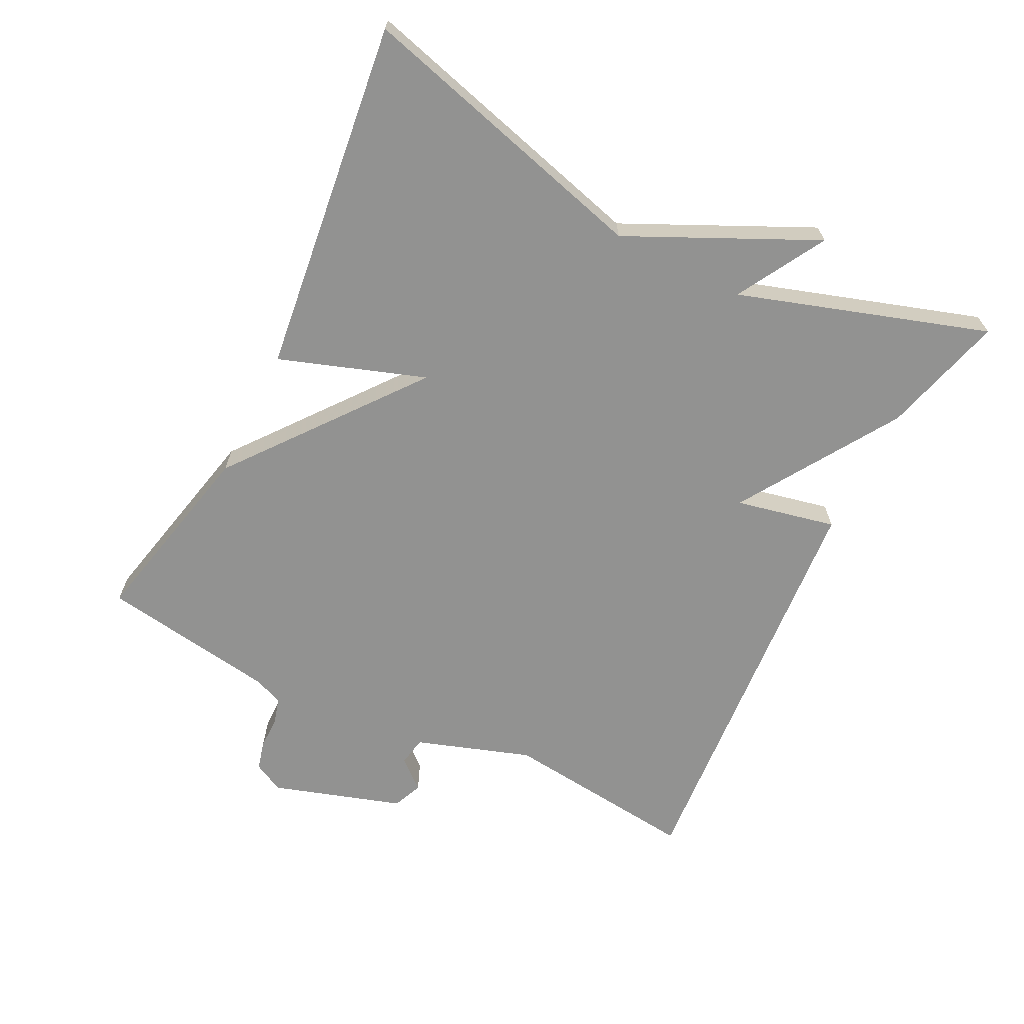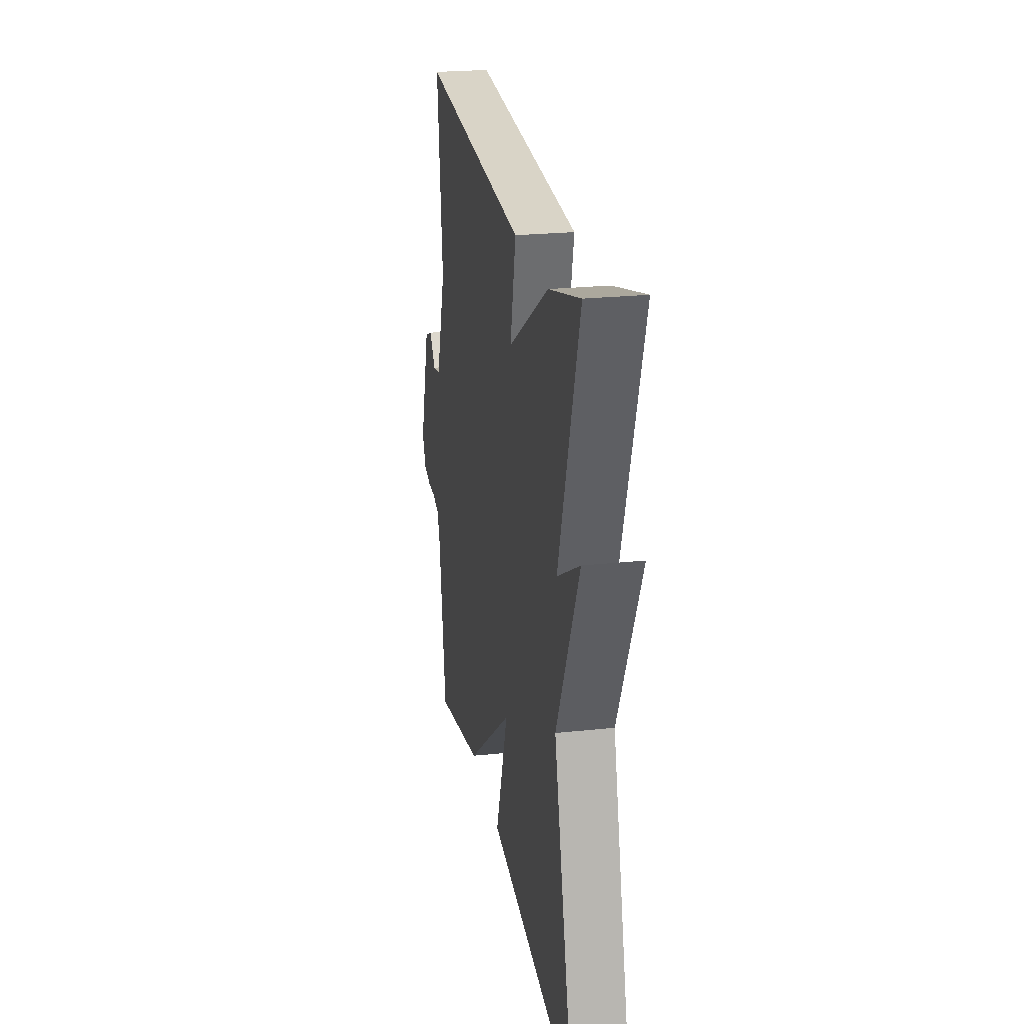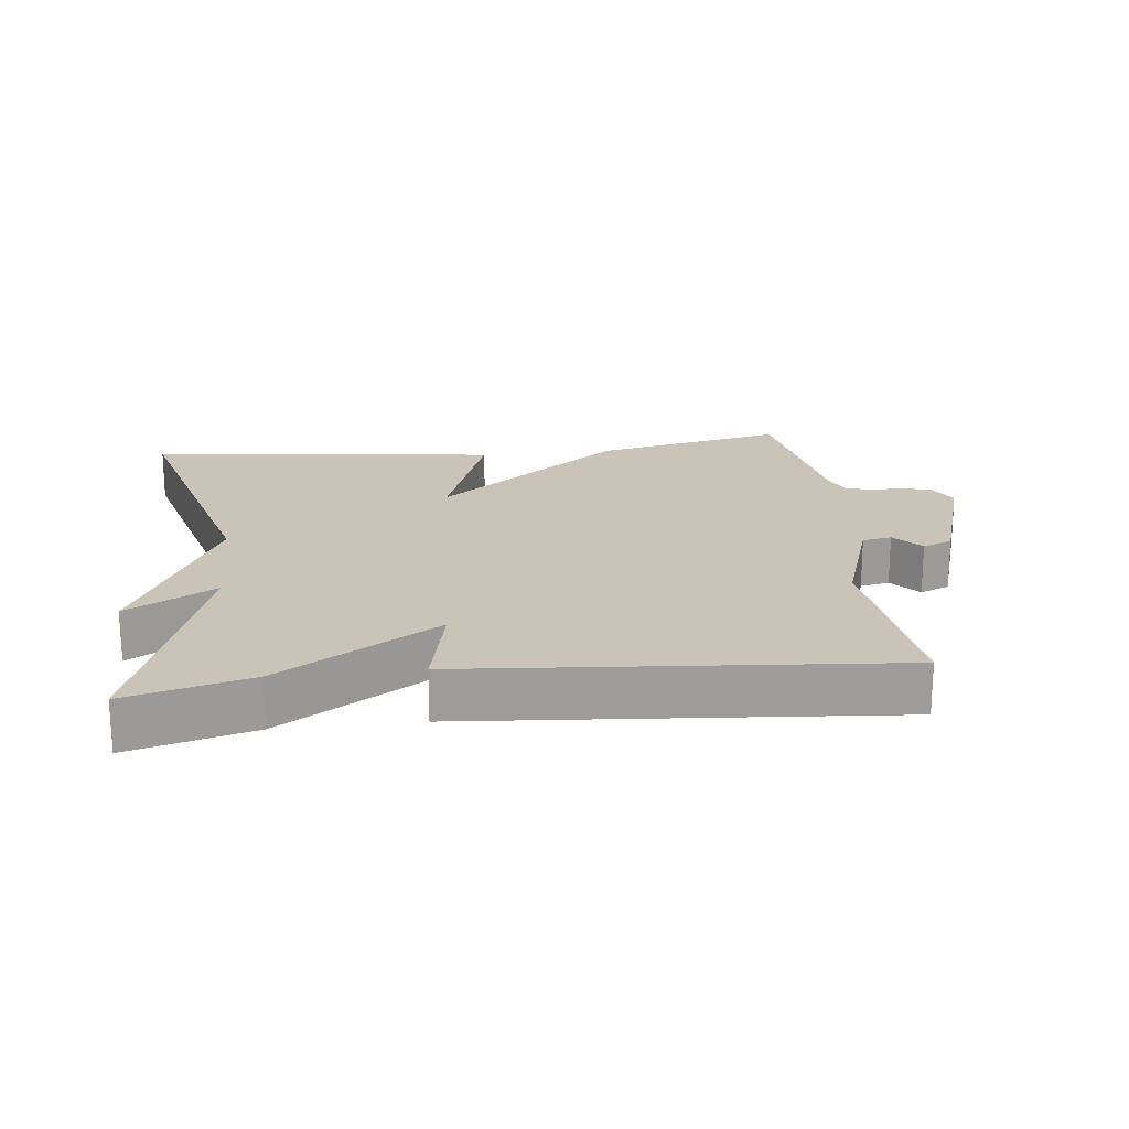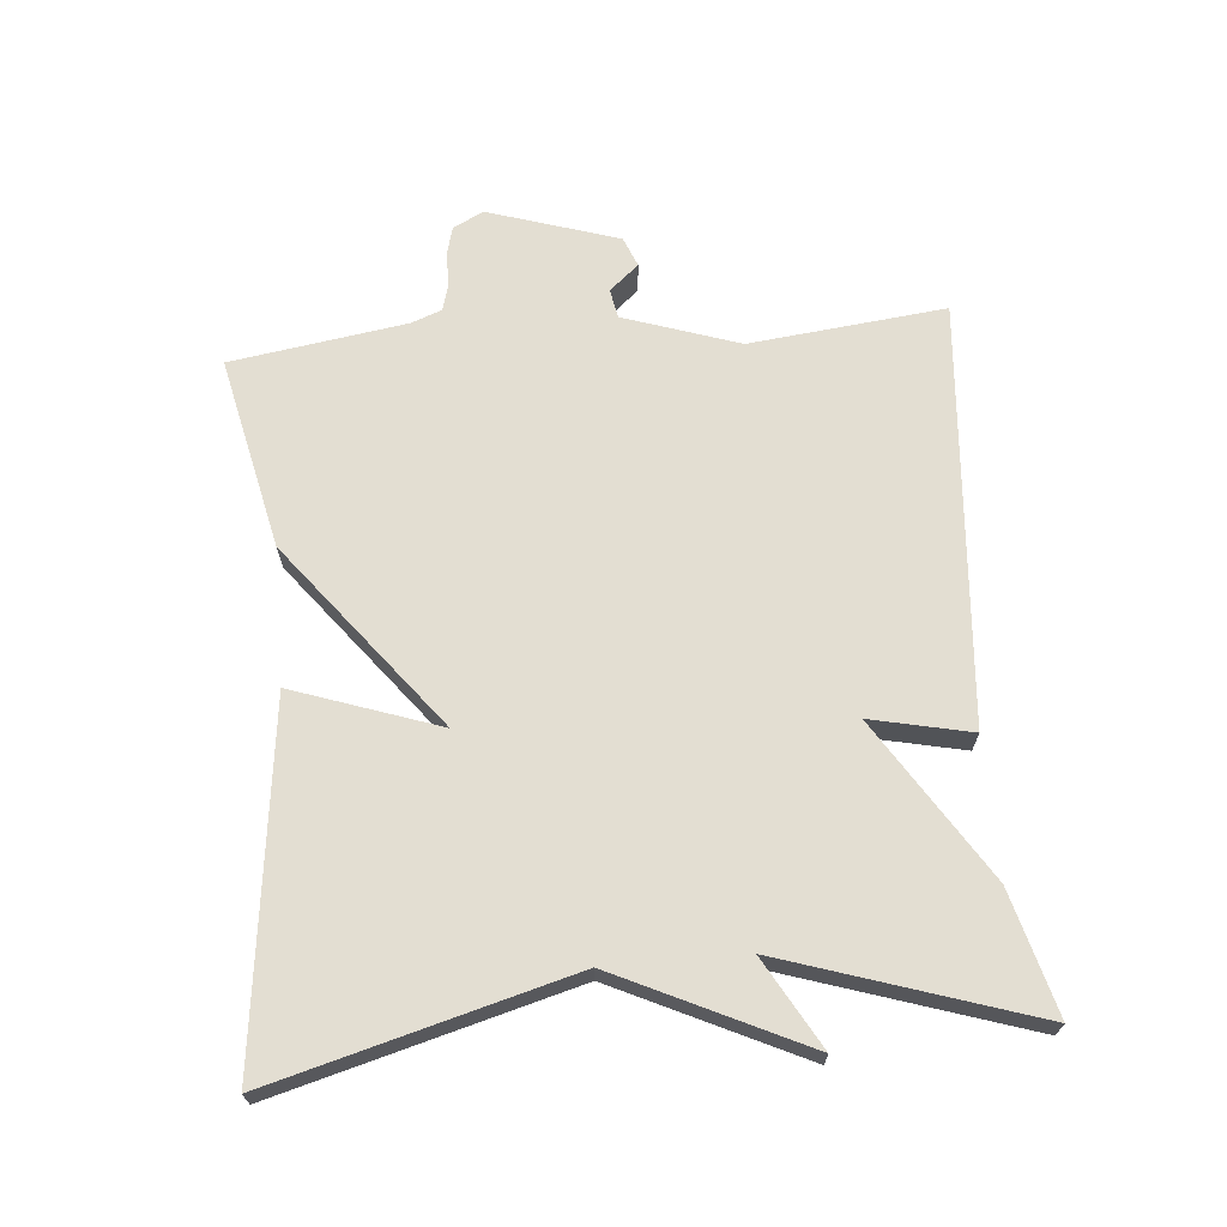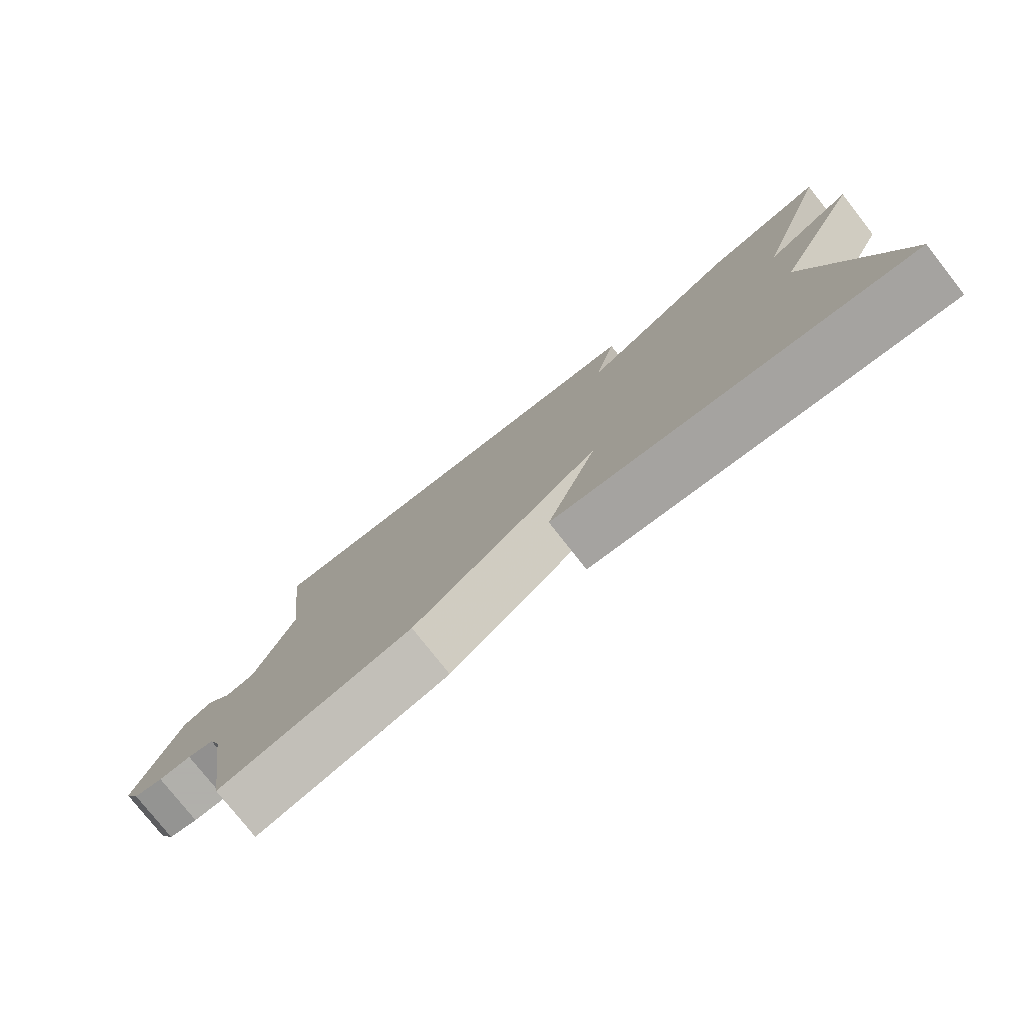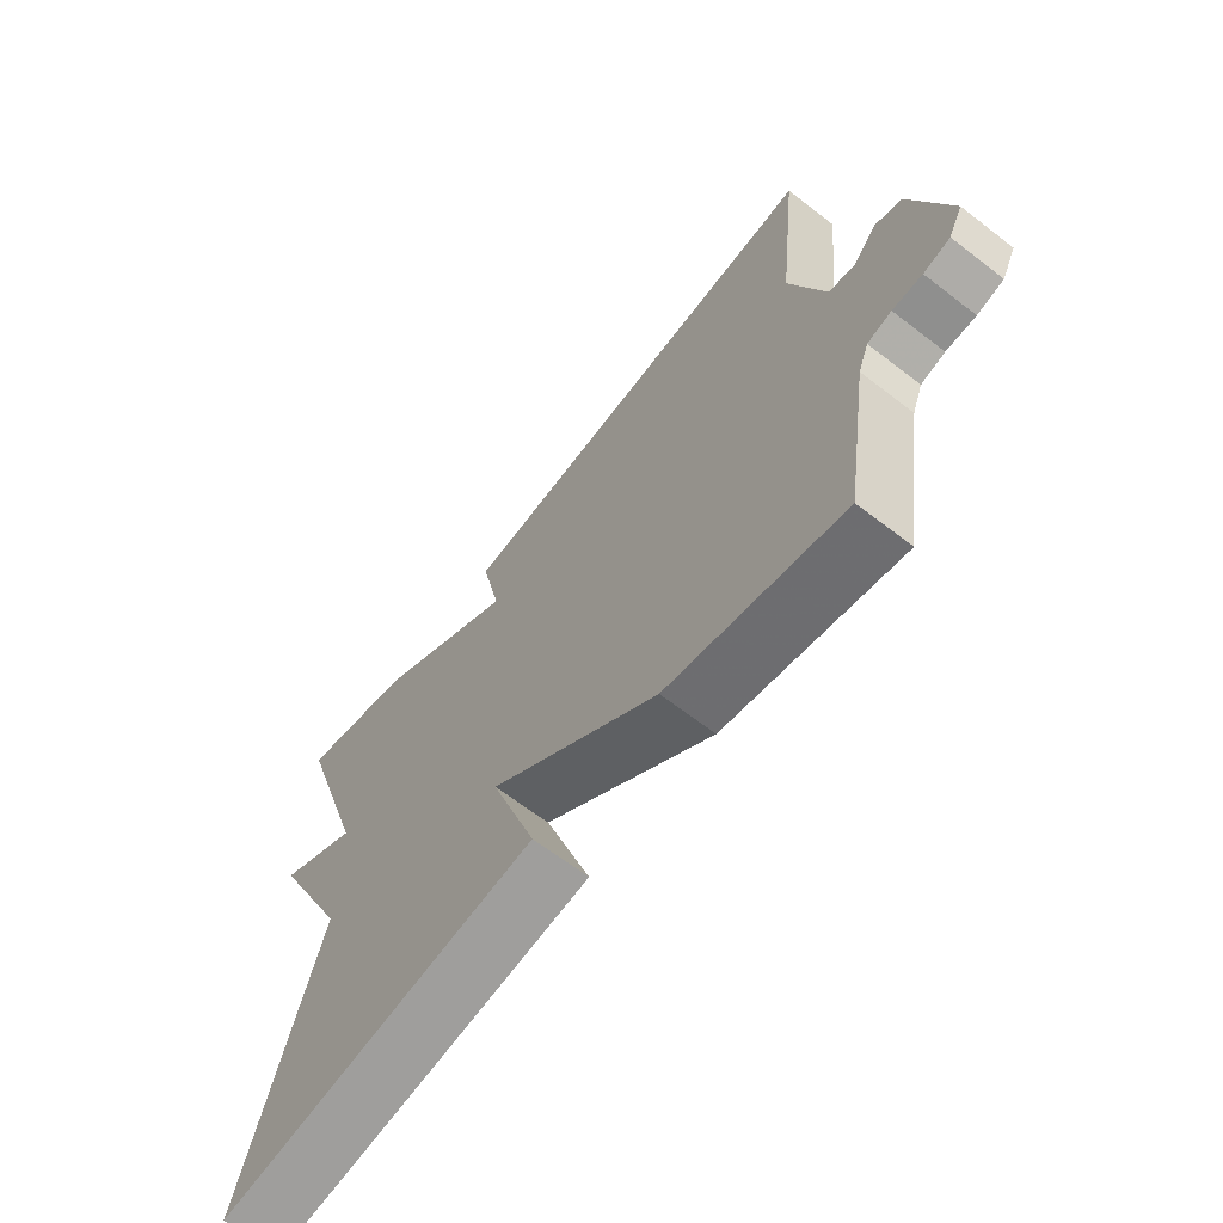
<metadata>
{"format":"obj","ext":"obj","renderer":"f3d","projection":"perspective","resolution":1024,"background":"white","views":[{"elev":-66.2,"azim":-116.6,"up":"+Y"},{"elev":24.0,"azim":-100.1,"up":"+Z"},{"elev":19.9,"azim":-6.5,"up":"+Y"},{"elev":67.5,"azim":-94.9,"up":"+Y"},{"elev":-78.4,"azim":-141.7,"up":"+Z"},{"elev":-65.2,"azim":52.2,"up":"+Z"}]}
</metadata>
<code>
v 0.5 0.07 0.5
v 0.468 0.07 0.212
v 0.525 0.07 0.043
v 0.568 0.07 0.035
v 0.605 0.07 0.078
v 0.649 0.07 0.06
v 0.71 0.07 -0.131
v 0.687 0.07 -0.176
v 0.644 0.07 -0.187
v 0.596 0.07 -0.187
v 0.557 0.07 -0.198
v 0.54 0.07 -0.242
v 0.5 0.07 -0.5
v 0.218 0.07 -0.437
v -0.056 0.07 -0.223
v 0.018 0.07 -0.437
v -0.5 0.07 -0.5
v -0.382 0.07 -0.065
v -0.512 0.07 0.209
v -0.382 0.07 0.135
v -0.5 0.07 0.5
v -0.32 0.07 0.451
v -0.088 0.07 0.304
v -0.12 0.07 0.451
v 0.5 0 0.5
v 0.468 0 0.212
v 0.525 0 0.043
v 0.568 0 0.035
v 0.605 0 0.078
v 0.649 0 0.06
v 0.71 0 -0.131
v 0.687 0 -0.176
v 0.644 0 -0.187
v 0.596 0 -0.187
v 0.557 0 -0.198
v 0.54 0 -0.242
v 0.5 0 -0.5
v 0.218 0 -0.437
v -0.056 0 -0.223
v 0.018 0 -0.437
v -0.5 0 -0.5
v -0.382 0 -0.065
v -0.512 0 0.209
v -0.382 0 0.135
v -0.5 0 0.5
v -0.32 0 0.451
v -0.088 0 0.304
v -0.12 0 0.451
f 23 24 1 2
f 20 21 22 23
f 20 23 2 3
f 18 19 20
f 18 20 3 4
f 15 16 17 18
f 15 18 4
f 14 15 4
f 13 14 4
f 12 13 4
f 4 5 6
f 12 4 6
f 11 12 6
f 10 11 6 7
f 7 8 9 10
f 26 25 48 47
f 47 46 45 44
f 27 26 47 44
f 44 43 42
f 28 27 44 42
f 42 41 40 39
f 28 42 39
f 28 39 38
f 28 38 37
f 28 37 36
f 30 29 28
f 30 28 36
f 30 36 35
f 31 30 35 34
f 34 33 32 31
f 1 25 26 2
f 2 26 27 3
f 3 27 28 4
f 4 28 29 5
f 5 29 30 6
f 6 30 31 7
f 7 31 32 8
f 8 32 33 9
f 9 33 34 10
f 10 34 35 11
f 11 35 36 12
f 12 36 37 13
f 13 37 38 14
f 14 38 39 15
f 15 39 40 16
f 16 40 41 17
f 17 41 42 18
f 18 42 43 19
f 19 43 44 20
f 20 44 45 21
f 21 45 46 22
f 22 46 47 23
f 23 47 48 24
f 24 48 25 1

</code>
